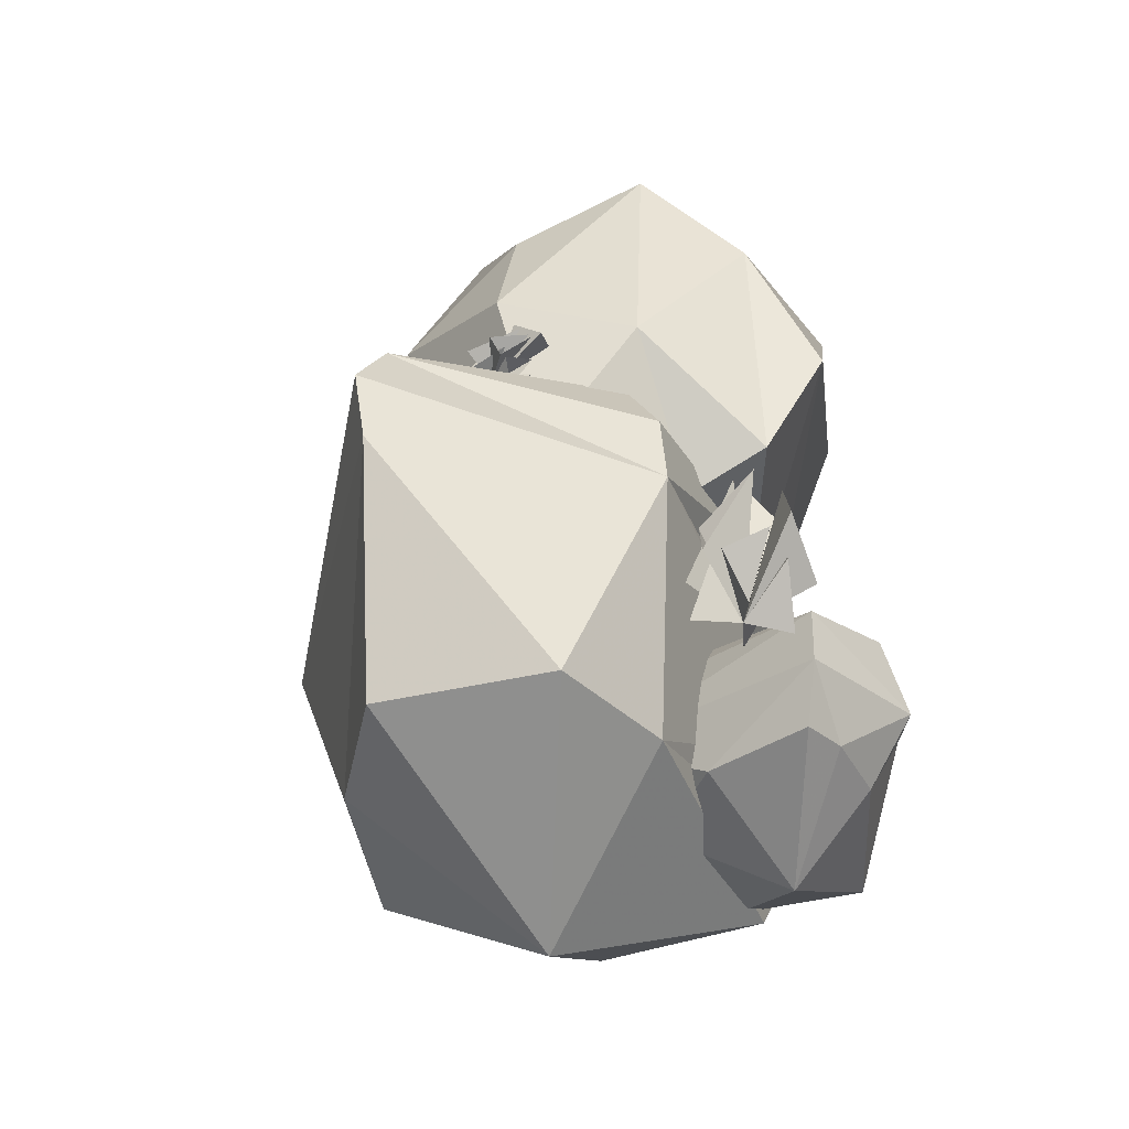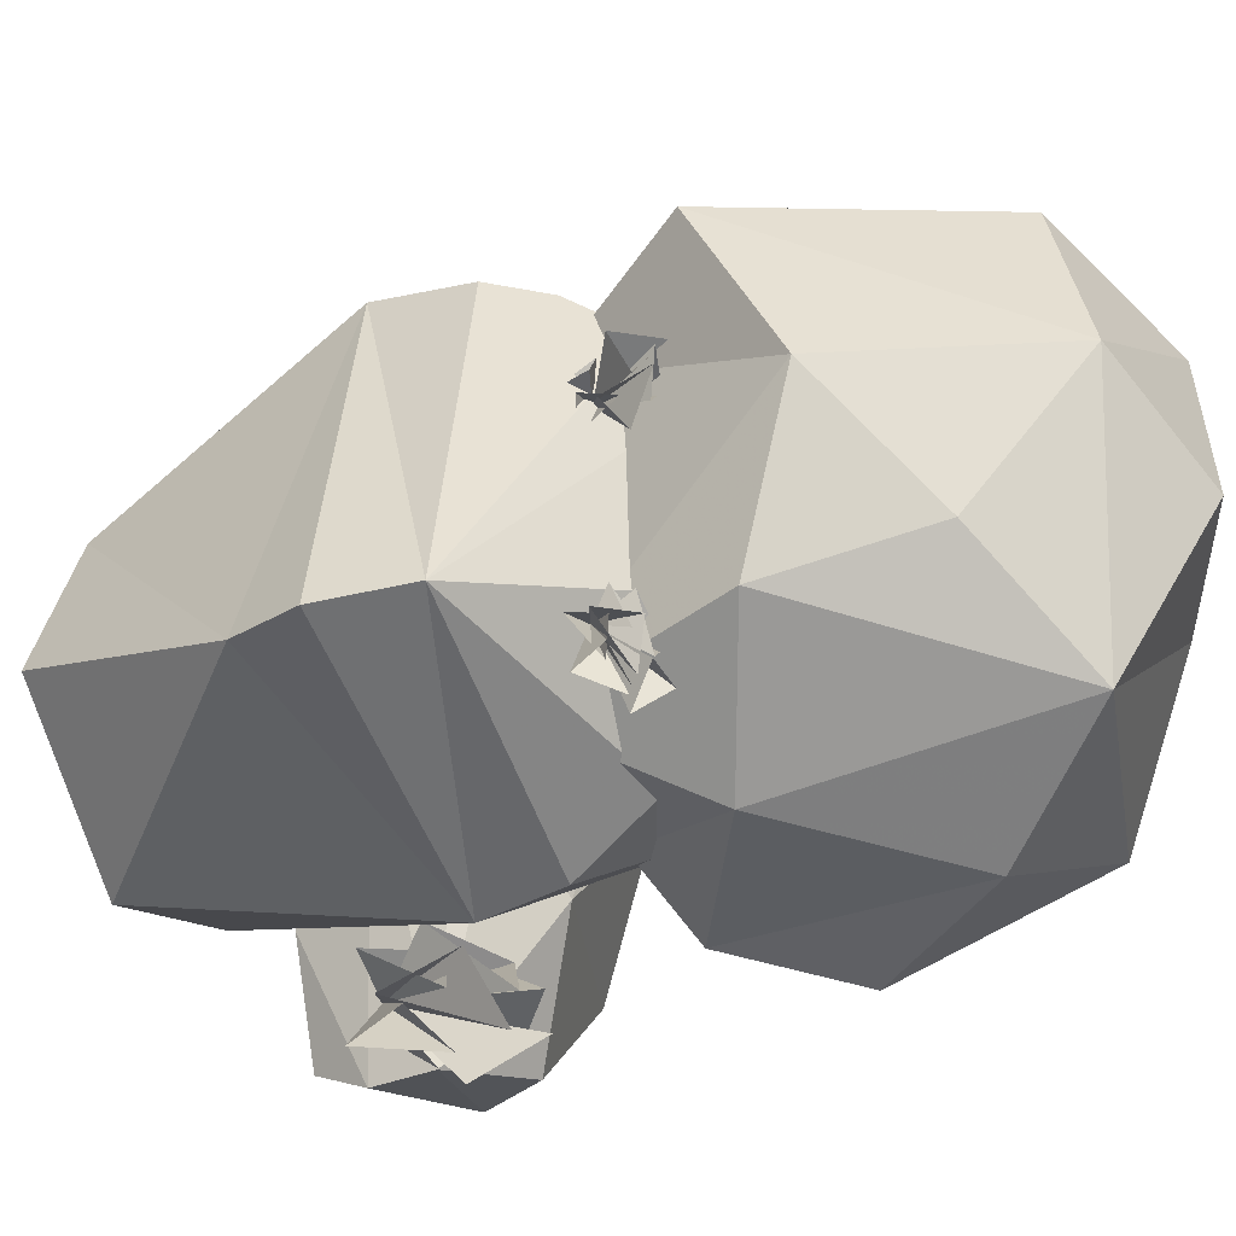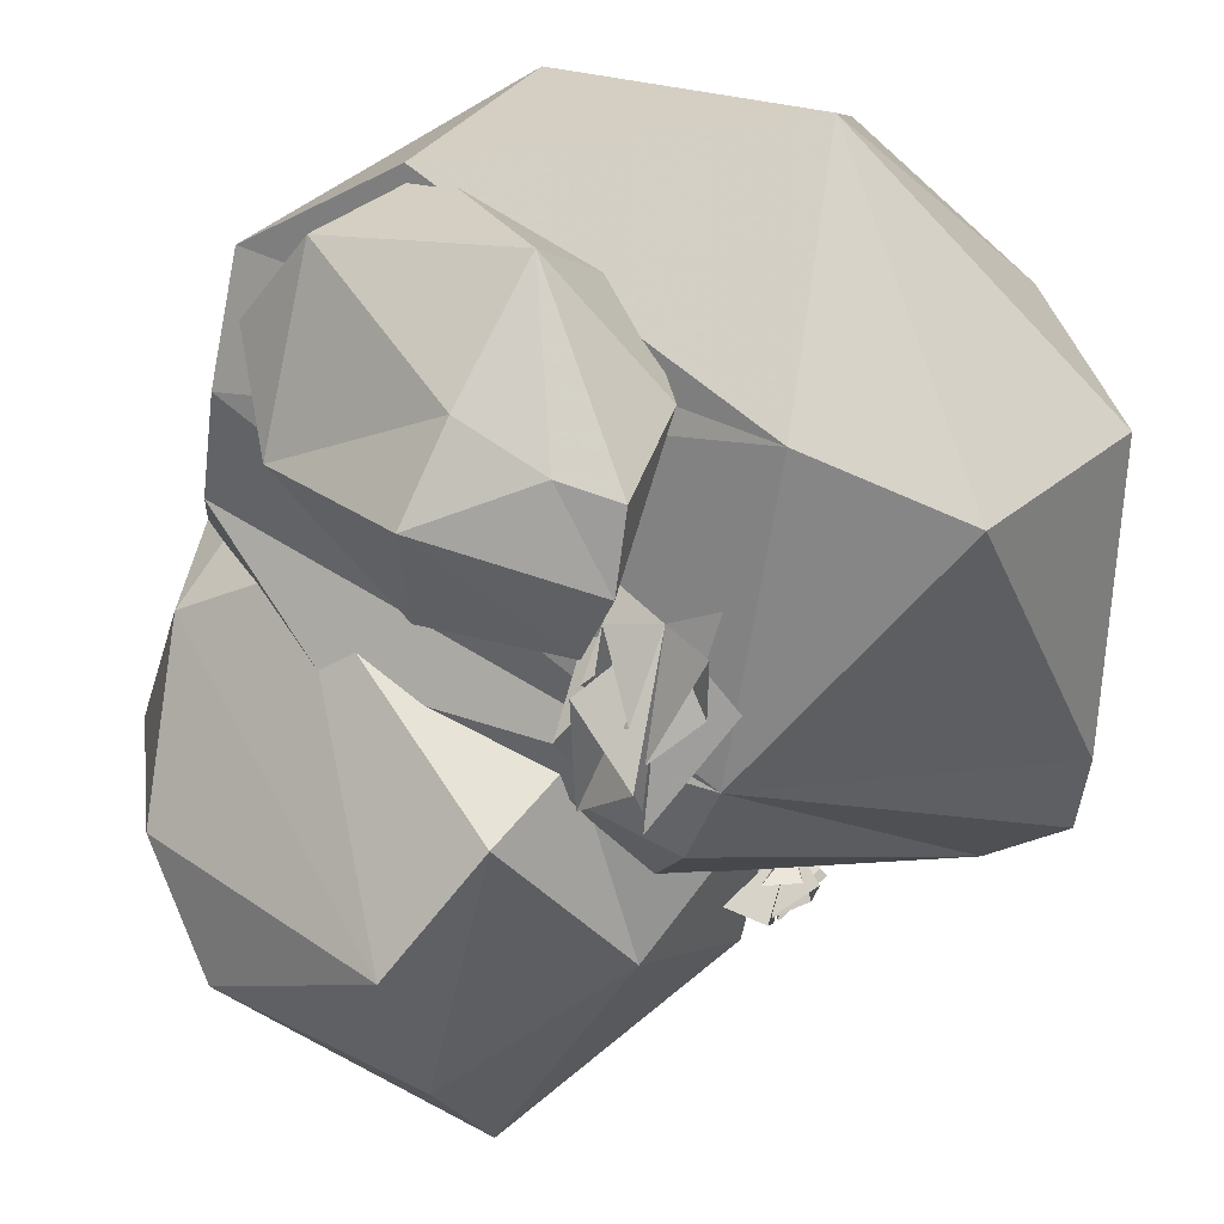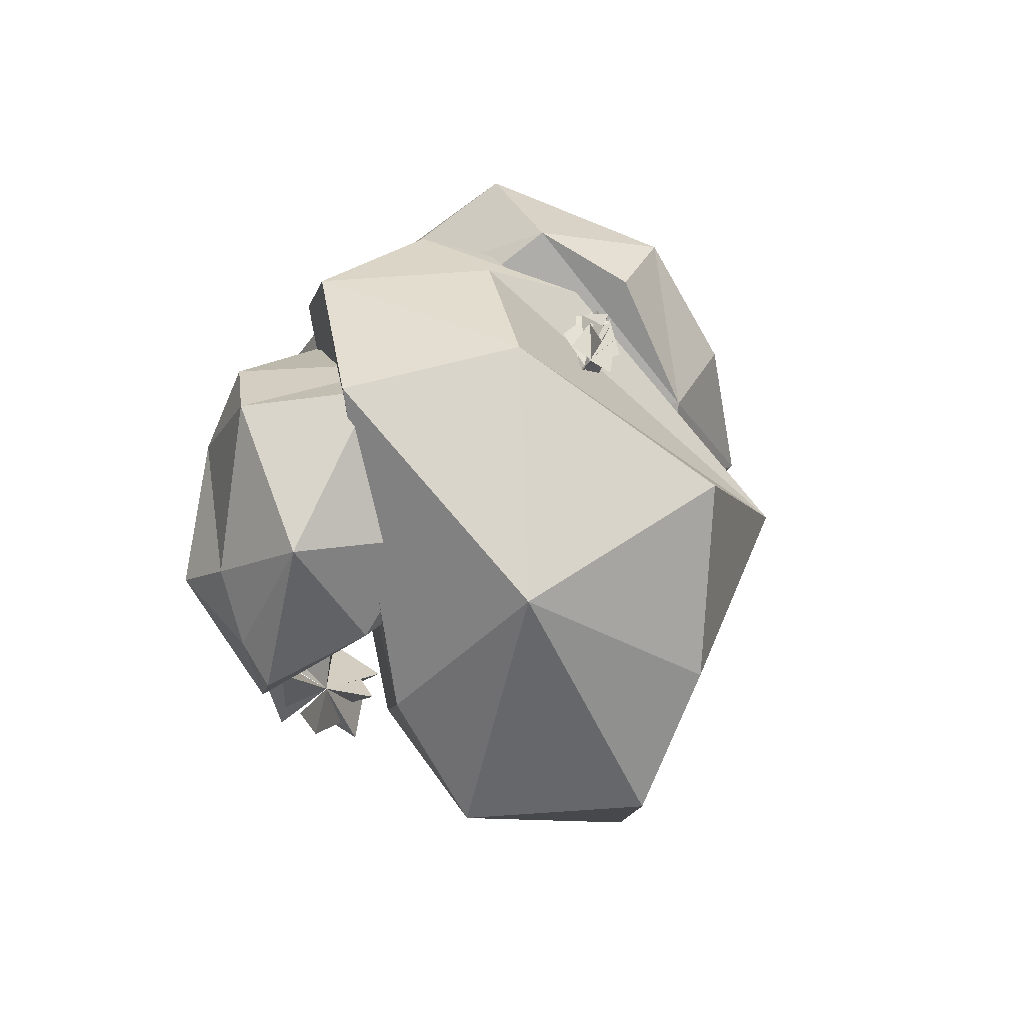
<metadata>
{"format":"obj","ext":"obj","renderer":"f3d","projection":"perspective","resolution":1024,"background":"white","views":[{"elev":-40.0,"azim":145.9,"up":"+Y"},{"elev":-30.9,"azim":121.1,"up":"+Z"},{"elev":-46.1,"azim":-17.7,"up":"+Z"},{"elev":-78.7,"azim":-45.1,"up":"+Y"}]}
</metadata>
<code>
v -8.34 14.63 0.59
v -5.75 15.97 -6.51
v -6.52 15.39 1.7
v -3.79 18.74 -2.4
v -1.01 20.36 3.24
v 0.68 21.45 -1.76
v 4.24 20.33 0.64
v 2.39 19.2 -6.82
v 5.4 17.22 -3.5
v 6.75 12.67 -4.46
v 7.14 14.3 0.72
v 5.47 6.25 -5.29
v 5.04 6.56 4.05
v 0.37 6 -6.22
v -6.1 7.15 -0.85
v -1.2 7.22 -8.41
v -2.75 10.9 -9.74
v -0.31 15.27 -9.03
v 6.9 11.34 6.08
v 3.01 18.67 5.56
v 3.03 9.94 8.69
v -1.45 12.49 9.27
v -1.58 9.24 9.91
v -7.41 10.64 7.32
v -5.09 6.62 7.42
v -8.49 10.33 0.14
v 2.85 6.33 6.59
v -1.73 6.1 8.32
v -8 13.99 -3.84
v 3.42 10.62 -7.8
v -4.62 10.66 4.33
v 3.38 10.3 3.34
v 4.9 9.29 4.47
v 11.02 7.52 -4.95
v 6.26 7.74 5.32
v 7.33 6.18 5.64
v -3.02 2.99 6.95
v 7.47 3.08 6.11
v -5.87 -0.14 5.57
v -3.73 -4.47 4.84
v -9.55 -0.09 1.35
v -6.75 -4.48 -0.07
v 1.79 -4.39 -6.3
v 1.63 -8.56 -0.12
v 6.14 -4.39 -7.43
v 9.92 -4.46 -3.03
v 11.95 3.09 -5.52
v 8.05 -4.46 1.44
v 3.86 -4.46 6.13
v -8.03 5.03 4.33
v -9.24 3.13 -0.02
v -8.55 7.15 0.82
v 3.03 3.64 -8.62
v -5.19 8.14 -3.18
v 3.05 6.18 -8.33
v 3.12 8.71 -6.69
v 2.1 11.47 -2.01
v -8.07 9.53 2.73
v -5.75 6.94 5.49
v -2.96 4.02 6.06
v 12.4 5.31 -5.58
v -5.33 -1.3 1.97
v -6.02 -4.09 0.49
v 0.59 -1.23 -1.17
v -1.43 -4.08 -1.73
v -0.52 -4.08 -5.42
v -4.33 -6.47 -4.55
v -1.6 -4.08 -8.91
v -3.16 -3.92 -8.5
v -1.29 -2.24 -9.76
v -5.82 -1.85 -8.84
v -1.42 -0.32 -9.66
v -4.83 0.5 -8.85
v -3.05 2.43 -5.15
v -8.35 0.11 -5.47
v -8.05 1.83 -0.72
v -9.41 -1.2 -2.6
v -8.63 -4.09 -2.84
v -0.12 0.91 -1.48
v -0.88 1.62 -2.68
v -5.28 0.94 0.99
v -5.52 1.86 -1.34
v -5.33 -3.92 -7.26
v 1.47 1.09 -7.28
v -0.26 2.59 -8.02
v 0.29 -0.78 -8.49
v 1.25 3.72 -9.6
v -1.25 2.19 -9.68
v -0.91 1.15 -7.45
v 0.38 3.86 -9.25
v -0.68 -0.49 -7.26
v -0.98 1.06 -8.94
v 0.29 -0.77 -8.49
v 0.14 2.1 -8.41
v 1.68 2.42 -8.32
v 2.41 0.49 -9.37
v 1.18 3.48 -10.51
v 1.62 -0.67 -7.6
v 0.66 1.3 -7.79
v 1.48 1.84 -9.17
v 1.73 0.82 -9.43
v 1.08 -1.24 -9.78
v 0.59 1.55 -10.4
v -1.41 0.47 -10.04
v 0.38 1.72 -11.16
v 0.29 -0.78 -8.48
v -0.27 3.66 -10.08
v -0.06 0.64 -10.35
v -1.15 -0.97 -9.15
v -0.62 1.85 -9.48
v -2.53 2.02 6.44
v -1.6 2.08 7.09
v -1.41 -0.67 5.29
v -1.55 2.29 5.96
v -1.76 0.82 7.22
v -0.73 0.2 6.65
v -1.42 -0.55 5.62
v -1.47 2.13 6.94
v -2.16 1.74 7.1
v -1.26 2.25 6.67
v -1.41 -0.62 5.3
v -2.26 2.36 6.17
v -2.53 0.94 6.65
v -1.85 -0.15 6.96
v -1.41 -0.55 5.66
v -1.79 1.92 7.27
v -1.61 -1.02 6.61
v -2.19 0.17 6.69
v -1.41 -0.61 5.94
v -1.62 0.72 7.15
v -0.93 1 6.75
v -0.71 0.51 5.51
v -1.42 -0.76 5.56
v -1.68 2.07 6.48
v -0.63 -0.67 6.06
v -1.21 0.16 6.92
v -1.42 -0.7 5.87
v -1.17 0.98 6.56
v -1.05 0.39 5.99
v -1.31 -0.61 5.11
v -1.41 -0.92 5.85
v -1.82 0.82 6.09
v -1.82 0.36 5.04
v -1.14 1.23 5.86
v -1.41 -0.89 5.57
v -2.14 1.83 6.5
v -2.08 1.23 5.71
v -2.59 -0.03 5.81
v -1.41 -0.79 5.63
v -2.26 1.72 6.95
v -2.2 -0.98 5.79
v -2.05 0.36 5.89
v -1.41 -0.81 5.92
v -2.18 0.58 6.76
v 6.82 10.57 -5.66
v 5.45 10.35 -5.67
v 6.8 8.99 -4.32
v 6.35 9.72 -6.56
v 7.9 9.62 -4.62
v 6.81 10.38 -4.48
v 6.8 8.99 -4.33
v 6.78 10.17 -5.94
v 5.6 10.15 -4.69
v 6.76 10.12 -3.73
v 6.56 10.47 -5.46
v 6.92 9.52 -3.47
v 6.04 9.83 -4.31
v 6.81 10.05 -4.73
v 7.54 9.85 -5.36
v 7.37 8.83 -5.76
v 6.33 9.94 -6.24
v 7.8 8.91 -4.51
v 7.31 9.77 -4.54
v 7.06 9.54 -5.53
v 7.04 9.08 -5.56
v 6.55 8.43 -5.1
v 6.8 9 -4.33
v 6.09 9.41 -5.63
v 5.85 9.12 -3.98
v 5.81 9.24 -5.19
v 5.97 9.94 -4.81
v 7.43 10.43 1.45
v 6.22 8.66 1.85
v 7.56 9.82 2.74
v 6.75 10.98 2.57
v 6.66 9.03 2.83
v 6.73 7.9 2.29
v 7.2 9.17 2.12
v 7.35 9.47 1.19
v 6.37 9.76 0.76
v 6.94 10.72 1.89
v 7.16 8.78 1.66
v 6.58 8.46 0.91
v 6.87 9.75 1.4
v 6.45 9.73 1.22
v 5.64 9.39 1.53
v 6.34 10.17 2.11
v 6.55 10.4 1.22
v 5.68 10.2 2.05
v 6.83 10.68 2.49
v 6.05 9.85 2.44
v 5.91 8.7 2.82
v 6.74 9.53 2.74
o Node 0
f 3 2 1
f 4 2 3
f 5 4 3
f 6 4 5
f 7 6 5
f 8 6 7
f 9 8 7
f 10 8 9
f 11 10 9
f 12 10 11
f 13 12 11
f 14 12 13
f 15 14 13
f 16 14 15
f 17 16 15
f 18 16 17
f 2 18 17
f 8 18 2
f 4 8 2
f 6 8 4
f 6 6 4
f 9 6 6
f 9 9 6
f 11 9 9
f 7 11 9
f 19 11 7
f 20 19 7
f 21 19 20
f 22 21 20
f 23 21 22
f 24 23 22
f 25 23 24
f 26 25 24
f 15 25 26
f 17 15 26
f 17 15 17
f 11 17 17
f 11 17 11
f 19 11 11
f 13 11 19
f 27 13 19
f 15 13 27
f 27 15 27
f 25 15 27
f 28 25 27
f 23 25 28
f 27 23 28
f 21 23 27
f 19 21 27
f 19 21 19
f 7 19 19
f 7 19 7
f 5 7 7
f 20 7 5
f 5 20 5
f 22 20 5
f 3 22 5
f 24 22 3
f 1 24 3
f 26 24 1
f 26 26 1
f 17 26 26
f 17 17 26
f 2 17 17
f 29 2 17
f 1 2 29
f 29 1 29
f 26 1 29
f 17 26 29
f 17 26 17
f 10 17 17
f 10 17 10
f 12 10 10
f 30 10 12
f 14 30 12
f 30 30 14
f 16 30 14
f 30 30 16
f 18 30 16
f 30 30 18
f 8 30 18
f 10 30 8
f 10 10 8
f 31 10 10
f 31 31 10
f 32 31 31
f 33 32 31
f 34 32 33
f 35 34 33
f 36 34 35
f 37 36 35
f 38 36 37
f 39 38 37
f 40 38 39
f 41 40 39
f 42 40 41
f 43 42 41
f 44 42 43
f 45 44 43
f 46 44 45
f 47 46 45
f 48 46 47
f 38 48 47
f 49 48 38
f 40 49 38
f 44 49 40
f 42 44 40
f 42 44 42
f 46 42 42
f 46 42 46
f 48 46 46
f 44 46 48
f 49 44 48
f 49 44 49
f 39 49 49
f 39 49 39
f 37 39 39
f 41 39 37
f 50 41 37
f 51 41 50
f 52 51 50
f 53 51 52
f 54 53 52
f 55 53 54
f 56 55 54
f 34 55 56
f 57 34 56
f 32 34 57
f 57 32 57
f 31 32 57
f 58 31 57
f 59 31 58
f 50 59 58
f 60 59 50
f 37 60 50
f 60 60 37
f 35 60 37
f 59 60 35
f 33 59 35
f 31 59 33
f 31 31 33
f 56 31 31
f 56 56 31
f 57 56 56
f 54 57 56
f 58 57 54
f 52 58 54
f 50 58 52
f 50 50 52
f 36 50 50
f 36 36 50
f 34 36 36
f 38 34 36
f 61 34 38
f 47 61 38
f 53 61 47
f 45 53 47
f 53 53 45
f 43 53 45
f 51 53 43
f 41 51 43
f 41 51 41
f 55 41 41
f 55 41 55
f 34 55 55
f 53 55 34
f 61 53 34
f 61 53 61
f 62 61 61
f 62 61 62
f 63 62 62
f 64 62 63
f 65 64 63
f 66 64 65
f 67 66 65
f 68 66 67
f 69 68 67
f 70 68 69
f 71 70 69
f 72 70 71
f 73 72 71
f 74 72 73
f 75 74 73
f 76 74 75
f 77 76 75
f 62 76 77
f 78 62 77
f 63 62 78
f 67 63 78
f 65 63 67
f 65 65 67
f 68 65 65
f 68 68 65
f 66 68 68
f 70 66 68
f 64 66 70
f 72 64 70
f 79 64 72
f 80 79 72
f 81 79 80
f 82 81 80
f 76 81 82
f 82 76 82
f 74 76 82
f 80 74 82
f 72 74 80
f 72 72 80
f 76 72 72
f 76 76 72
f 81 76 76
f 62 81 76
f 79 81 62
f 64 79 62
f 64 79 64
f 77 64 64
f 77 64 77
f 75 77 77
f 78 77 75
f 83 78 75
f 67 78 83
f 83 67 83
f 69 67 83
f 83 69 83
f 71 69 83
f 75 71 83
f 73 71 75
f 73 73 75
f 84 73 73
f 84 84 73
f 85 84 84
f 86 85 84
f 86 85 86
f 84 86 86
f 84 86 84
f 87 84 84
f 86 84 87
f 86 86 87
f 85 86 86
f 85 85 86
f 87 85 85
f 86 87 85
f 86 87 86
f 88 86 86
f 88 86 88
f 89 88 88
f 86 88 89
f 86 86 89
f 90 86 86
f 90 90 86
f 89 90 90
f 86 89 90
f 86 89 86
f 90 86 86
f 90 86 90
f 88 90 90
f 86 90 88
f 86 86 88
f 91 86 86
f 91 91 86
f 92 91 91
f 93 92 91
f 93 92 93
f 91 93 93
f 91 93 91
f 94 91 91
f 93 91 94
f 93 93 94
f 92 93 93
f 92 92 93
f 94 92 92
f 93 94 92
f 93 94 93
f 95 93 93
f 95 93 95
f 96 95 95
f 86 95 96
f 86 86 96
f 97 86 86
f 97 97 86
f 96 97 97
f 86 96 97
f 86 96 86
f 97 86 86
f 97 86 97
f 95 97 97
f 86 97 95
f 86 86 95
f 98 86 86
f 98 98 86
f 99 98 98
f 93 99 98
f 93 99 93
f 98 93 93
f 98 93 98
f 100 98 98
f 93 98 100
f 93 93 100
f 99 93 93
f 99 99 93
f 100 99 99
f 93 100 99
f 93 100 93
f 101 93 93
f 101 93 101
f 102 101 101
f 93 101 102
f 93 93 102
f 103 93 93
f 103 103 93
f 102 103 103
f 93 102 103
f 93 102 93
f 103 93 93
f 103 93 103
f 101 103 103
f 93 103 101
f 93 93 101
f 104 93 93
f 104 104 93
f 105 104 104
f 106 105 104
f 106 105 106
f 104 106 106
f 104 106 104
f 107 104 104
f 106 104 107
f 106 106 107
f 105 106 106
f 105 105 106
f 107 105 105
f 106 107 105
f 106 107 106
f 108 106 106
f 108 106 108
f 109 108 108
f 93 108 109
f 93 93 109
f 110 93 93
f 110 110 93
f 109 110 110
f 93 109 110
f 93 109 93
f 110 93 93
f 110 93 110
f 108 110 110
f 93 110 108
f 93 93 108
f 111 93 93
f 111 111 93
f 112 111 111
f 113 112 111
f 113 112 113
f 114 113 113
f 114 113 114
f 112 114 114
f 113 114 112
f 113 113 112
f 114 113 113
f 114 114 113
f 111 114 114
f 113 111 114
f 113 111 113
f 115 113 113
f 115 113 115
f 116 115 115
f 117 115 116
f 117 117 116
f 118 117 117
f 118 118 117
f 116 118 118
f 117 116 118
f 117 116 117
f 118 117 117
f 118 117 118
f 115 118 118
f 117 118 115
f 117 117 115
f 119 117 117
f 119 119 117
f 120 119 119
f 121 120 119
f 121 120 121
f 122 121 121
f 122 121 122
f 120 122 122
f 121 122 120
f 121 121 120
f 122 121 121
f 122 122 121
f 119 122 122
f 121 119 122
f 121 119 121
f 123 121 121
f 123 121 123
f 124 123 123
f 125 123 124
f 125 125 124
f 126 125 125
f 126 126 125
f 124 126 126
f 125 124 126
f 125 124 125
f 126 125 125
f 126 125 126
f 123 126 126
f 125 126 123
f 125 125 123
f 127 125 125
f 127 127 125
f 128 127 127
f 129 128 127
f 129 128 129
f 127 129 129
f 127 129 127
f 130 127 127
f 129 127 130
f 129 129 130
f 128 129 129
f 128 128 129
f 130 128 128
f 129 130 128
f 129 130 129
f 131 129 129
f 131 129 131
f 132 131 131
f 133 131 132
f 133 133 132
f 134 133 133
f 134 134 133
f 132 134 134
f 133 132 134
f 133 132 133
f 134 133 133
f 134 133 134
f 131 134 134
f 133 134 131
f 133 133 131
f 135 133 133
f 135 135 133
f 136 135 135
f 137 136 135
f 137 136 137
f 135 137 137
f 135 137 135
f 138 135 135
f 137 135 138
f 137 137 138
f 136 137 137
f 136 136 137
f 138 136 136
f 137 138 136
f 137 138 137
f 139 137 137
f 139 137 139
f 140 139 139
f 141 139 140
f 141 141 140
f 142 141 141
f 142 142 141
f 140 142 142
f 141 140 142
f 141 140 141
f 142 141 141
f 142 141 142
f 139 142 142
f 141 142 139
f 141 141 139
f 143 141 141
f 143 143 141
f 144 143 143
f 145 144 143
f 145 144 145
f 143 145 145
f 143 145 143
f 146 143 143
f 145 143 146
f 145 145 146
f 144 145 145
f 144 144 145
f 146 144 144
f 145 146 144
f 145 146 145
f 147 145 145
f 147 145 147
f 148 147 147
f 149 147 148
f 149 149 148
f 150 149 149
f 150 150 149
f 148 150 150
f 149 148 150
f 149 148 149
f 150 149 149
f 150 149 150
f 147 150 150
f 149 150 147
f 149 149 147
f 151 149 149
f 151 151 149
f 152 151 151
f 153 152 151
f 153 152 153
f 151 153 153
f 151 153 151
f 154 151 151
f 153 151 154
f 153 153 154
f 152 153 153
f 152 152 153
f 154 152 152
f 153 154 152
f 153 154 153
f 155 153 153
f 155 153 155
f 156 155 155
f 157 155 156
f 157 157 156
f 155 157 157
f 155 155 157
f 158 155 155
f 157 158 155
f 157 158 157
f 156 157 157
f 156 157 156
f 158 156 156
f 157 156 158
f 157 157 158
f 159 157 157
f 159 159 157
f 160 159 159
f 161 160 159
f 161 160 161
f 159 161 161
f 159 161 159
f 162 159 159
f 161 159 162
f 161 161 162
f 160 161 161
f 160 160 161
f 162 160 160
f 161 162 160
f 161 162 161
f 163 161 161
f 163 161 163
f 164 163 163
f 161 163 164
f 161 161 164
f 165 161 161
f 165 165 161
f 164 165 165
f 161 164 165
f 161 164 161
f 165 161 161
f 165 161 165
f 163 165 165
f 161 165 163
f 161 161 163
f 166 161 161
f 166 166 161
f 167 166 166
f 161 167 166
f 161 167 161
f 166 161 161
f 166 161 166
f 168 166 166
f 161 166 168
f 161 161 168
f 167 161 161
f 167 167 161
f 168 167 167
f 161 168 167
f 161 168 161
f 169 161 161
f 169 161 169
f 170 169 169
f 157 169 170
f 157 157 170
f 171 157 157
f 171 171 157
f 170 171 171
f 157 170 171
f 157 170 157
f 171 157 157
f 171 157 171
f 169 171 171
f 157 171 169
f 157 157 169
f 172 157 157
f 172 172 157
f 173 172 172
f 161 173 172
f 161 173 161
f 172 161 161
f 172 161 172
f 174 172 172
f 161 172 174
f 161 161 174
f 173 161 161
f 173 173 161
f 174 173 173
f 161 174 173
f 161 174 161
f 175 161 161
f 175 161 175
f 176 175 175
f 177 175 176
f 177 177 176
f 178 177 177
f 178 178 177
f 176 178 178
f 177 176 178
f 177 176 177
f 178 177 177
f 178 177 178
f 175 178 178
f 177 178 175
f 177 177 175
f 179 177 177
f 179 179 177
f 180 179 179
f 161 180 179
f 161 180 161
f 179 161 161
f 179 161 179
f 181 179 179
f 161 179 181
f 161 161 181
f 180 161 161
f 180 180 161
f 181 180 180
f 161 181 180
f 161 181 161
f 182 161 161
f 182 161 182
f 183 182 182
f 184 182 183
f 184 184 183
f 183 184 184
f 183 183 184
f 185 183 183
f 182 185 183
f 182 185 182
f 184 182 182
f 184 182 184
f 183 184 184
f 185 184 183
f 185 185 183
f 183 185 185
f 183 183 185
f 186 183 183
f 187 186 183
f 187 186 187
f 187 187 187
f 187 187 187
f 183 187 187
f 188 187 183
f 188 188 183
f 183 188 188
f 183 183 188
f 188 183 183
f 186 188 183
f 186 188 186
f 189 186 186
f 189 186 189
f 183 189 189
f 190 189 183
f 190 190 183
f 183 190 190
f 183 183 190
f 190 183 183
f 191 190 183
f 191 190 191
f 191 191 191
f 191 191 191
f 183 191 191
f 189 191 183
f 189 189 183
f 183 189 189
f 183 183 189
f 192 183 183
f 193 192 183
f 193 192 193
f 193 193 193
f 193 193 193
f 183 193 193
f 194 193 183
f 194 194 183
f 183 194 194
f 183 183 194
f 194 183 183
f 192 194 183
f 192 194 192
f 195 192 192
f 195 192 195
f 183 195 195
f 196 195 183
f 196 196 183
f 183 196 196
f 183 183 196
f 196 183 183
f 197 196 183
f 197 196 197
f 197 197 197
f 197 197 197
f 183 197 197
f 195 197 183
f 195 195 183
f 183 195 195
f 183 183 195
f 198 183 183
f 199 198 183
f 199 198 199
f 199 199 199
f 199 199 199
f 183 199 199
f 200 199 183
f 200 200 183
f 183 200 200
f 183 183 200
f 200 183 183
f 198 200 183
f 198 200 198
f 201 198 198
f 201 198 201
f 183 201 201
f 202 201 183
f 202 202 183
f 183 202 202
f 183 183 202
f 202 183 183
f 203 202 183
f 203 202 203
f 203 203 203
f 203 203 203
f 183 203 203
f 201 203 183

</code>
